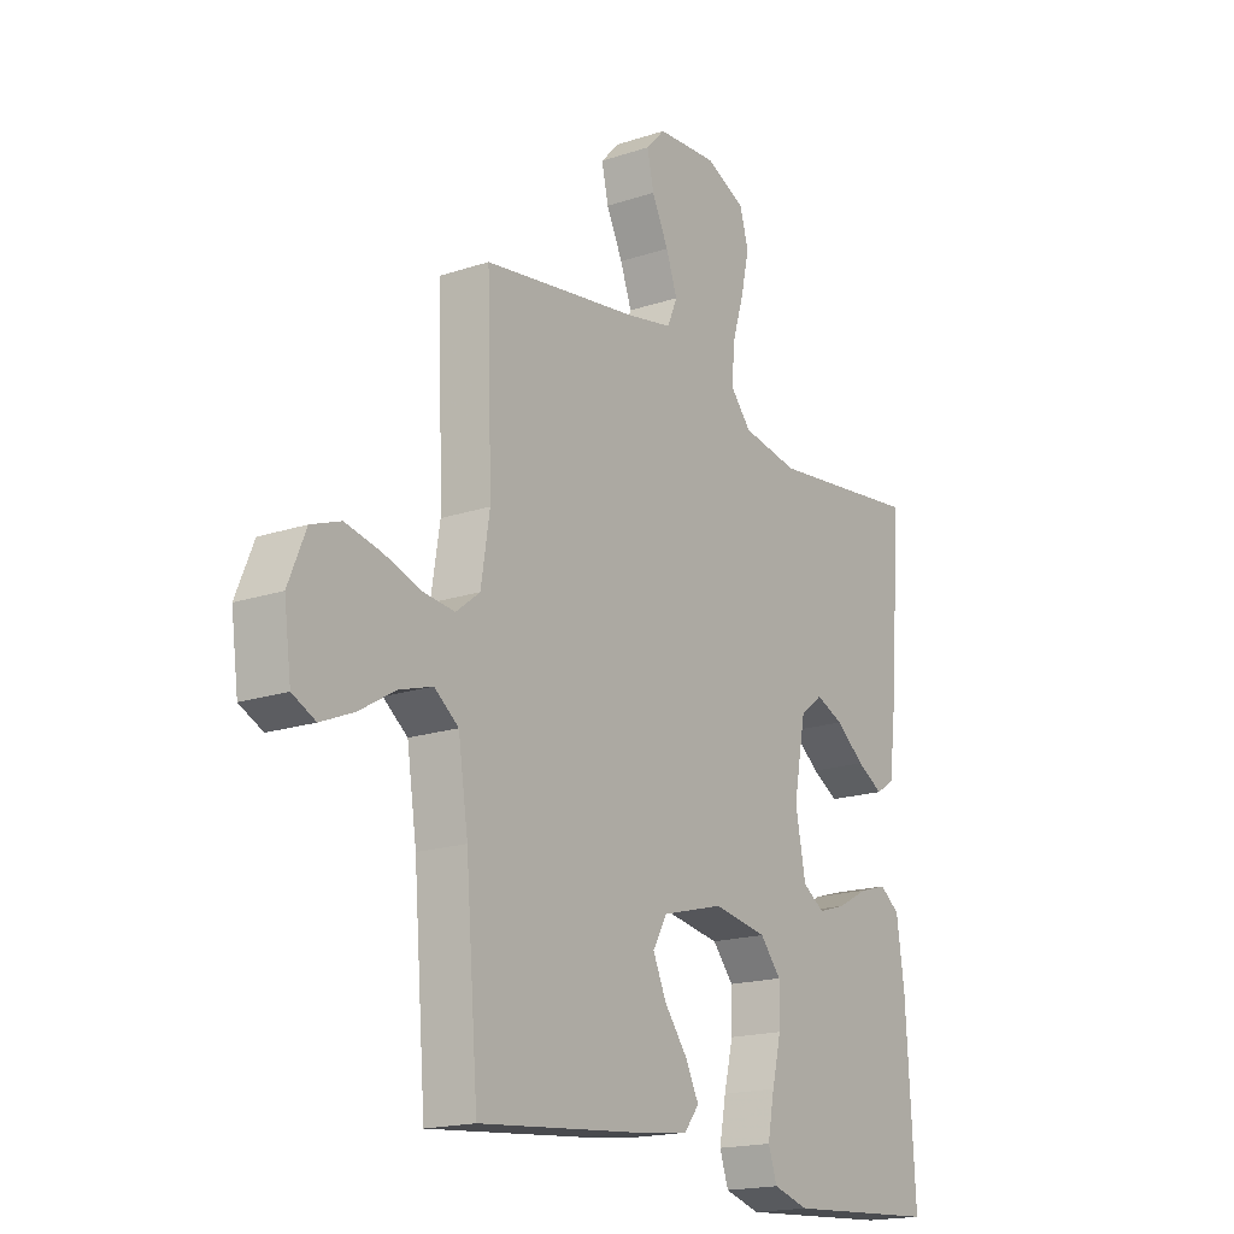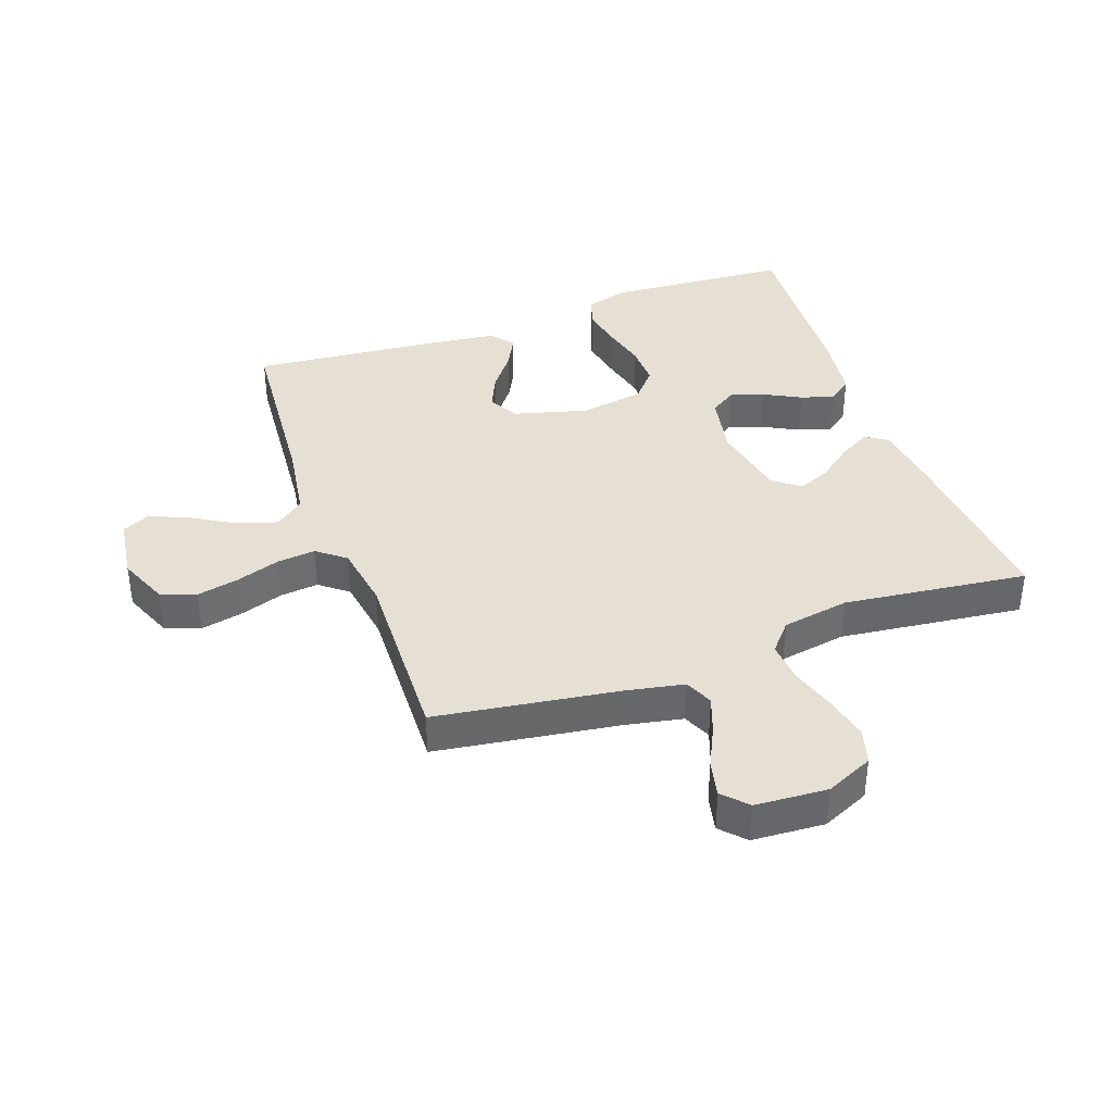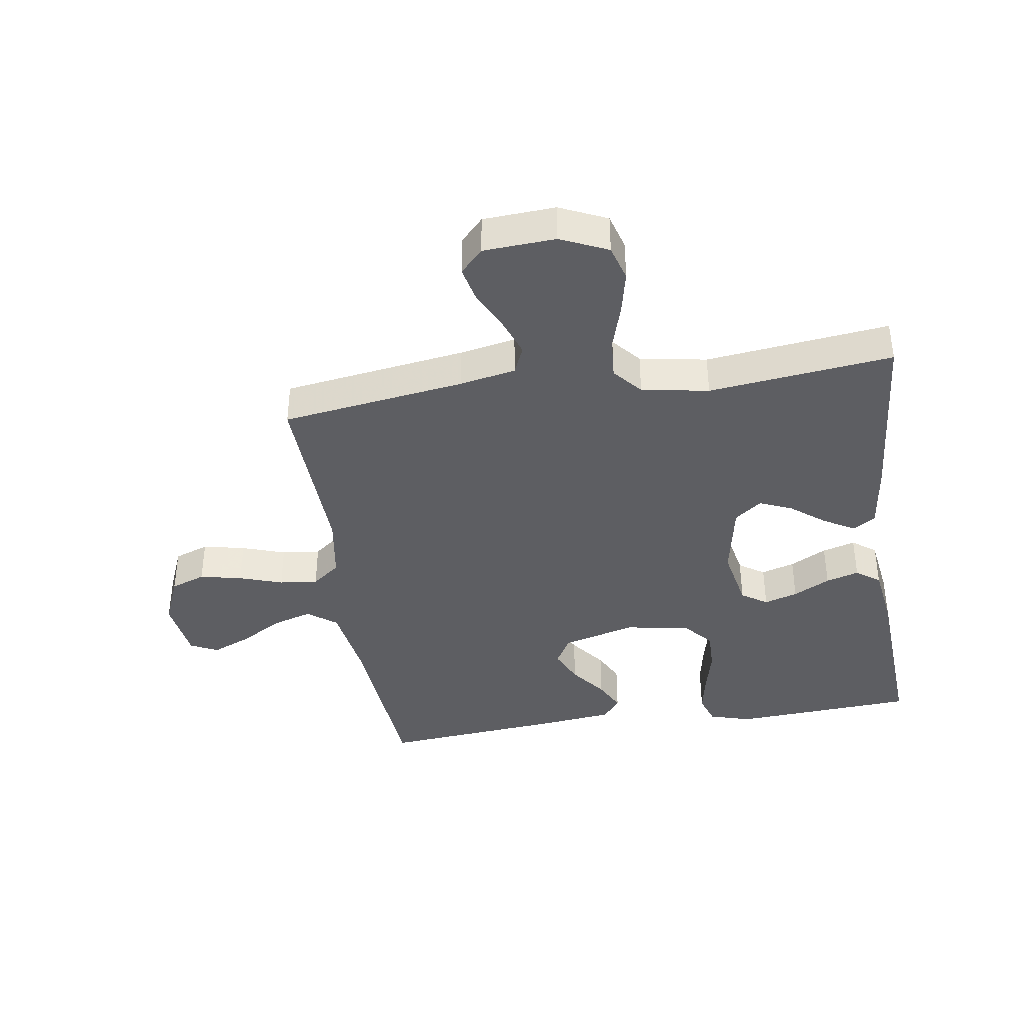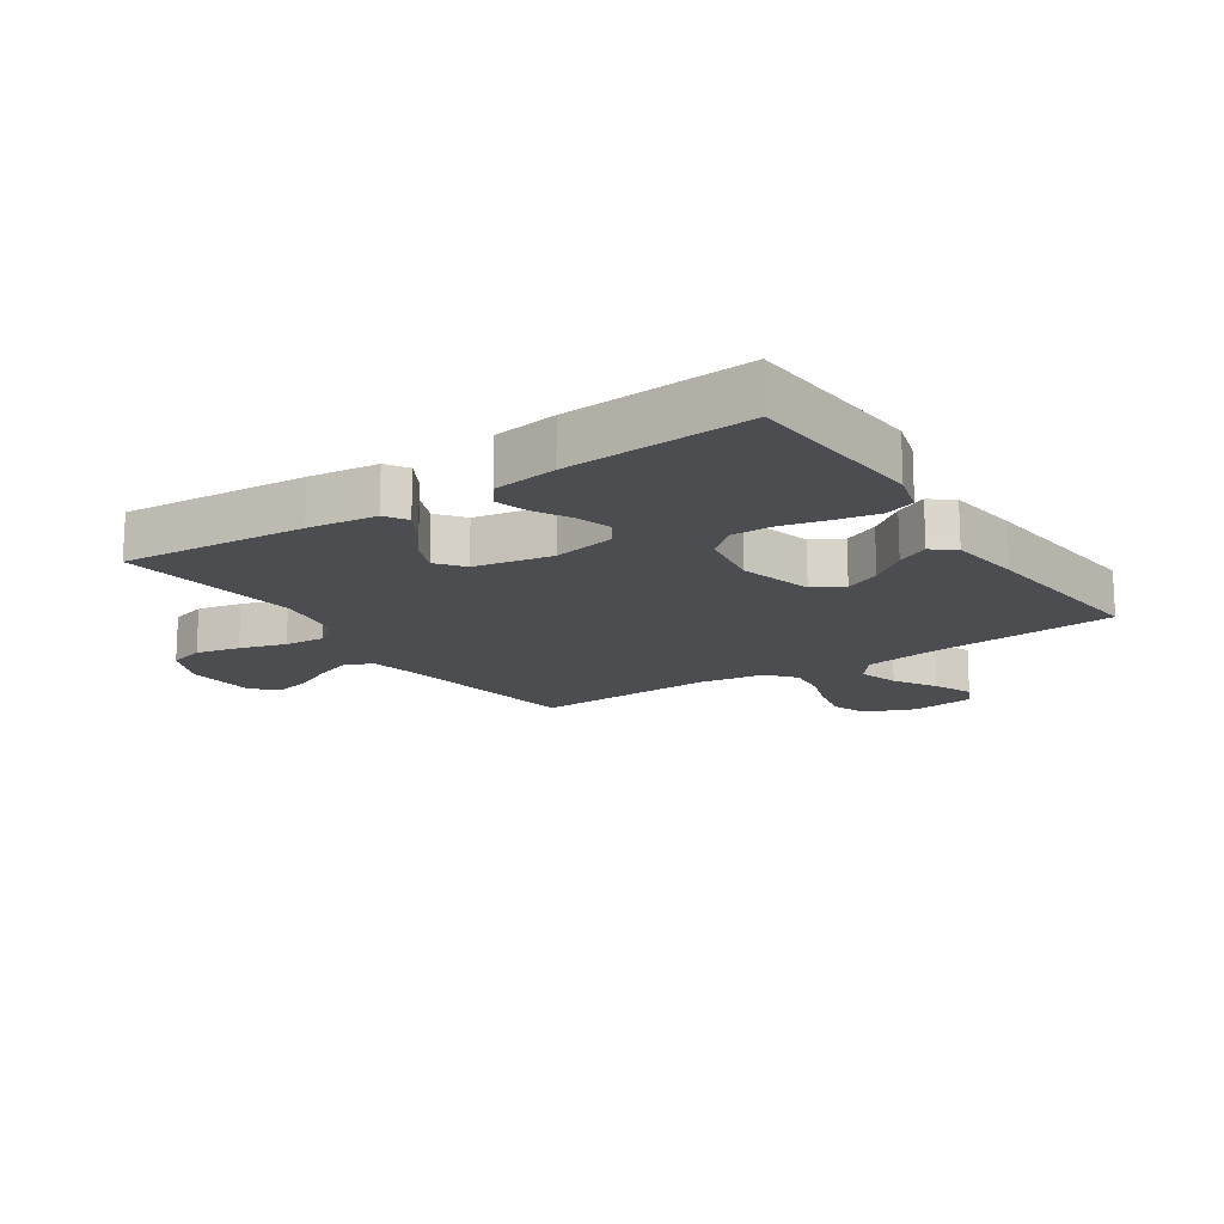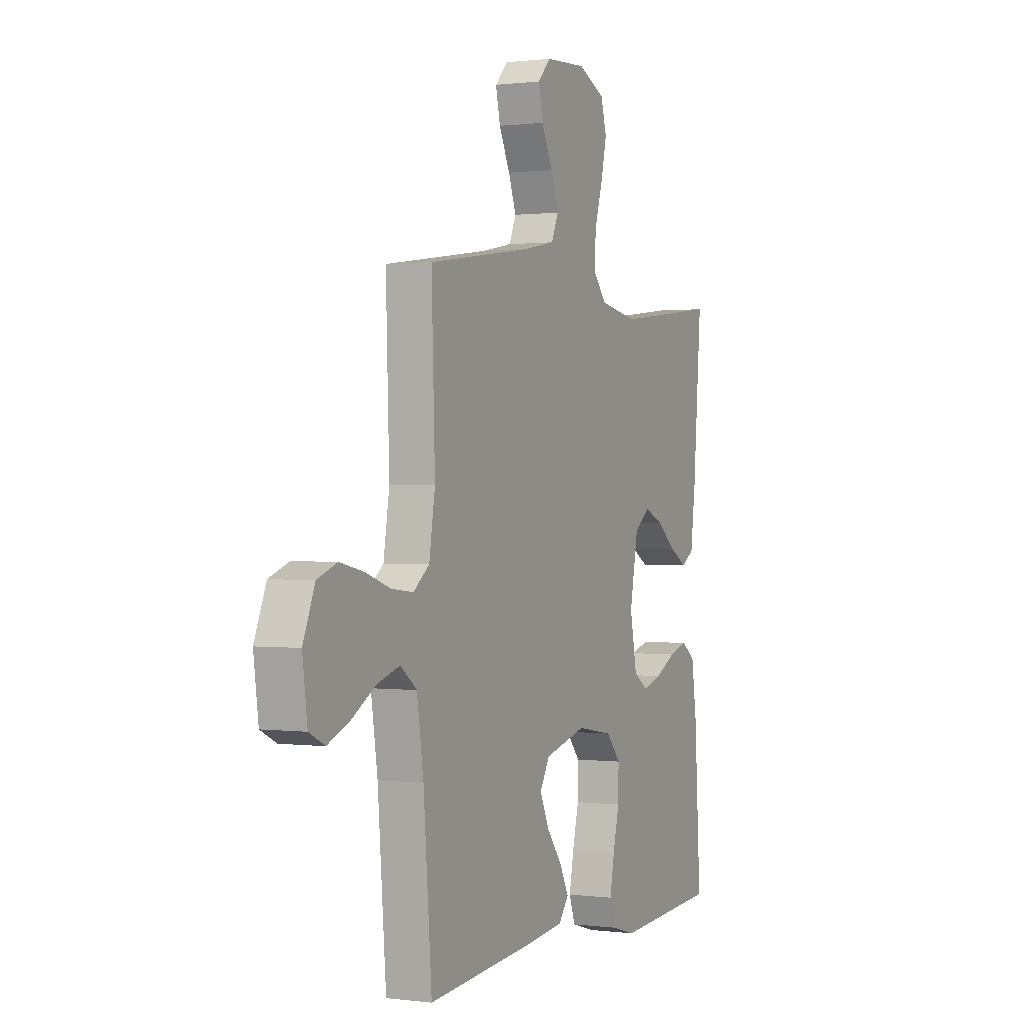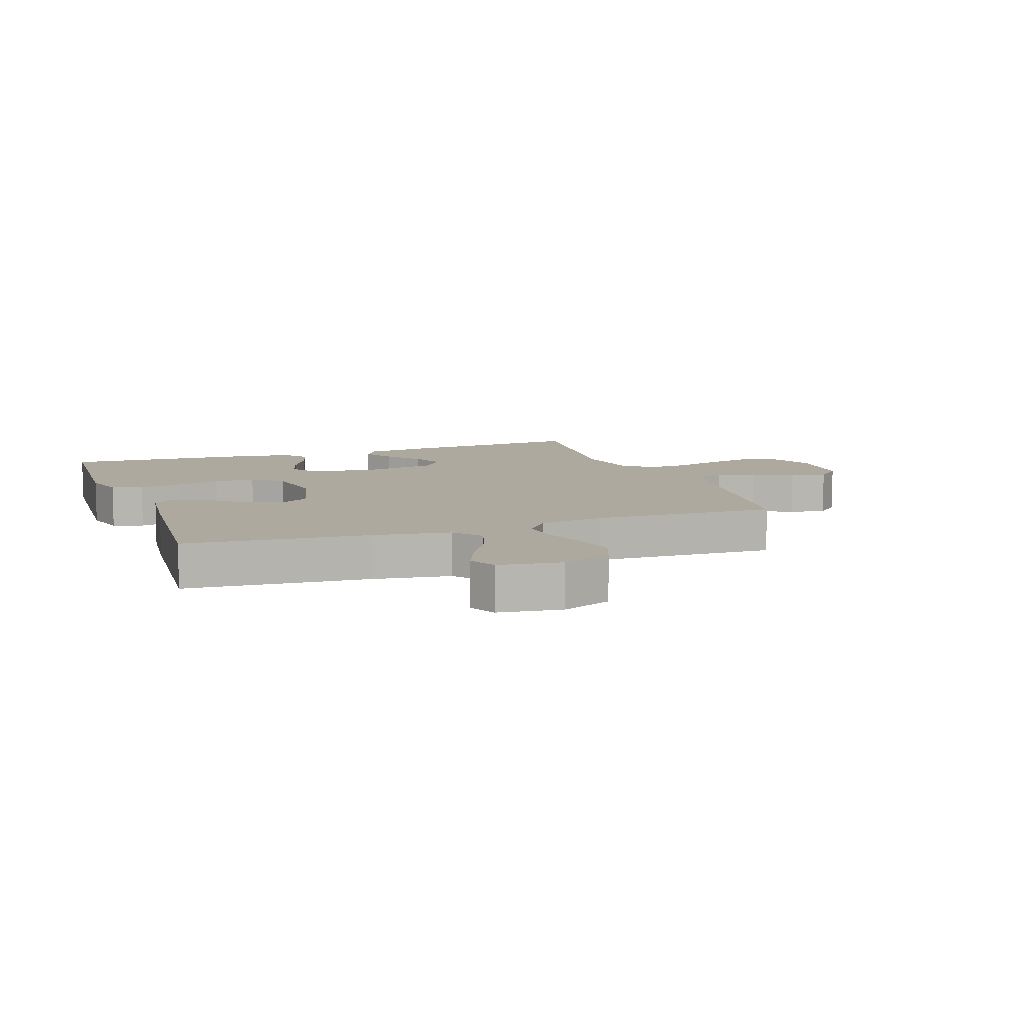
<metadata>
{"format":"obj","ext":"obj","renderer":"f3d","projection":"perspective","resolution":1024,"background":"white","views":[{"elev":-17.9,"azim":-56.8,"up":"+Z"},{"elev":38.2,"azim":-19.6,"up":"+Y"},{"elev":-39.1,"azim":8.7,"up":"+Y"},{"elev":-15.9,"azim":123.9,"up":"+Y"},{"elev":0.6,"azim":-64.6,"up":"+Z"},{"elev":9.0,"azim":-109.8,"up":"+Y"}]}
</metadata>
<code>
v 0.5 0.07 0.5
v 0.476 0.07 0.2
v 0.462 0.07 0.088
v 0.426 0.07 0.065
v 0.375 0.07 0.094
v 0.319 0.07 0.138
v 0.265 0.07 0.161
v 0.221 0.07 0.127
v 0.197 0.07 0
v 0.217 0.07 -0.103
v 0.259 0.07 -0.131
v 0.314 0.07 -0.114
v 0.374 0.07 -0.082
v 0.428 0.07 -0.066
v 0.467 0.07 -0.095
v 0.482 0.07 -0.2
v 0.5 0.07 -0.5
v 0.2 0.07 -0.519
v 0.131 0.07 -0.499
v 0.114 0.07 -0.449
v 0.127 0.07 -0.38
v 0.145 0.07 -0.306
v 0.146 0.07 -0.238
v 0.105 0.07 -0.19
v 0 0.07 -0.172
v -0.12 0.07 -0.204
v -0.148 0.07 -0.253
v -0.122 0.07 -0.311
v -0.077 0.07 -0.37
v -0.051 0.07 -0.422
v -0.08 0.07 -0.459
v -0.2 0.07 -0.473
v -0.5 0.07 -0.5
v -0.524 0.07 -0.2
v -0.543 0.07 -0.074
v -0.59 0.07 -0.038
v -0.655 0.07 -0.058
v -0.724 0.07 -0.099
v -0.788 0.07 -0.126
v -0.833 0.07 -0.104
v -0.847 0.07 0
v -0.813 0.07 0.082
v -0.756 0.07 0.103
v -0.687 0.07 0.088
v -0.616 0.07 0.064
v -0.553 0.07 0.057
v -0.507 0.07 0.093
v -0.49 0.07 0.2
v -0.5 0.07 0.5
v -0.2 0.07 0.543
v -0.108 0.07 0.561
v -0.088 0.07 0.607
v -0.11 0.07 0.668
v -0.142 0.07 0.734
v -0.155 0.07 0.793
v -0.118 0.07 0.832
v 0 0.07 0.839
v 0.077 0.07 0.804
v 0.094 0.07 0.745
v 0.078 0.07 0.673
v 0.055 0.07 0.598
v 0.05 0.07 0.531
v 0.09 0.07 0.484
v 0.2 0.07 0.465
v 0.5 0 0.5
v 0.476 0 0.2
v 0.462 0 0.088
v 0.426 0 0.065
v 0.375 0 0.094
v 0.319 0 0.138
v 0.265 0 0.161
v 0.221 0 0.127
v 0.197 0 0
v 0.217 0 -0.103
v 0.259 0 -0.131
v 0.314 0 -0.114
v 0.374 0 -0.082
v 0.428 0 -0.066
v 0.467 0 -0.095
v 0.482 0 -0.2
v 0.5 0 -0.5
v 0.2 0 -0.519
v 0.131 0 -0.499
v 0.114 0 -0.449
v 0.127 0 -0.38
v 0.145 0 -0.306
v 0.146 0 -0.238
v 0.105 0 -0.19
v 0 0 -0.172
v -0.12 0 -0.204
v -0.148 0 -0.253
v -0.122 0 -0.311
v -0.077 0 -0.37
v -0.051 0 -0.422
v -0.08 0 -0.459
v -0.2 0 -0.473
v -0.5 0 -0.5
v -0.524 0 -0.2
v -0.543 0 -0.074
v -0.59 0 -0.038
v -0.655 0 -0.058
v -0.724 0 -0.099
v -0.788 0 -0.126
v -0.833 0 -0.104
v -0.847 0 0
v -0.813 0 0.082
v -0.756 0 0.103
v -0.687 0 0.088
v -0.616 0 0.064
v -0.553 0 0.057
v -0.507 0 0.093
v -0.49 0 0.2
v -0.5 0 0.5
v -0.2 0 0.543
v -0.108 0 0.561
v -0.088 0 0.607
v -0.11 0 0.668
v -0.142 0 0.734
v -0.155 0 0.793
v -0.118 0 0.832
v 0 0 0.839
v 0.077 0 0.804
v 0.094 0 0.745
v 0.078 0 0.673
v 0.055 0 0.598
v 0.05 0 0.531
v 0.09 0 0.484
v 0.2 0 0.465
f 58 59 60 61
f 56 57 58 61
f 56 61 62
f 53 54 55 56
f 52 53 56 62
f 51 52 62 63
f 48 49 50
f 47 48 50 51
f 42 43 44 45
f 42 45 46
f 41 42 46
f 40 41 46
f 37 38 39 40
f 36 37 40 46
f 35 36 46 47
f 31 32 33 34
f 28 29 30 31
f 27 28 31 34
f 26 27 34 35
f 19 20 21 22
f 17 18 19 22
f 17 22 23
f 16 17 23 24
f 12 13 14 15
f 11 12 15 16
f 3 4 5 6
f 3 6 7
f 64 1 2 3
f 63 64 3 7
f 25 26 35 47
f 11 16 24 25
f 10 11 25 47
f 9 10 47 51
f 51 63 7 8
f 8 9 51
f 125 124 123 122
f 125 122 121 120
f 126 125 120
f 120 119 118 117
f 126 120 117 116
f 127 126 116 115
f 114 113 112
f 115 114 112 111
f 109 108 107 106
f 110 109 106
f 110 106 105
f 110 105 104
f 104 103 102 101
f 110 104 101 100
f 111 110 100 99
f 98 97 96 95
f 95 94 93 92
f 98 95 92 91
f 99 98 91 90
f 86 85 84 83
f 86 83 82 81
f 87 86 81
f 88 87 81 80
f 79 78 77 76
f 80 79 76 75
f 70 69 68 67
f 71 70 67
f 67 66 65 128
f 71 67 128 127
f 111 99 90 89
f 89 88 80 75
f 111 89 75 74
f 115 111 74 73
f 72 71 127 115
f 115 73 72
f 1 65 66 2
f 2 66 67 3
f 3 67 68 4
f 4 68 69 5
f 5 69 70 6
f 6 70 71 7
f 7 71 72 8
f 8 72 73 9
f 9 73 74 10
f 10 74 75 11
f 11 75 76 12
f 12 76 77 13
f 13 77 78 14
f 14 78 79 15
f 15 79 80 16
f 16 80 81 17
f 17 81 82 18
f 18 82 83 19
f 19 83 84 20
f 20 84 85 21
f 21 85 86 22
f 22 86 87 23
f 23 87 88 24
f 24 88 89 25
f 25 89 90 26
f 26 90 91 27
f 27 91 92 28
f 28 92 93 29
f 29 93 94 30
f 30 94 95 31
f 31 95 96 32
f 32 96 97 33
f 33 97 98 34
f 34 98 99 35
f 35 99 100 36
f 36 100 101 37
f 37 101 102 38
f 38 102 103 39
f 39 103 104 40
f 40 104 105 41
f 41 105 106 42
f 42 106 107 43
f 43 107 108 44
f 44 108 109 45
f 45 109 110 46
f 46 110 111 47
f 47 111 112 48
f 48 112 113 49
f 49 113 114 50
f 50 114 115 51
f 51 115 116 52
f 52 116 117 53
f 53 117 118 54
f 54 118 119 55
f 55 119 120 56
f 56 120 121 57
f 57 121 122 58
f 58 122 123 59
f 59 123 124 60
f 60 124 125 61
f 61 125 126 62
f 62 126 127 63
f 63 127 128 64
f 64 128 65 1

</code>
